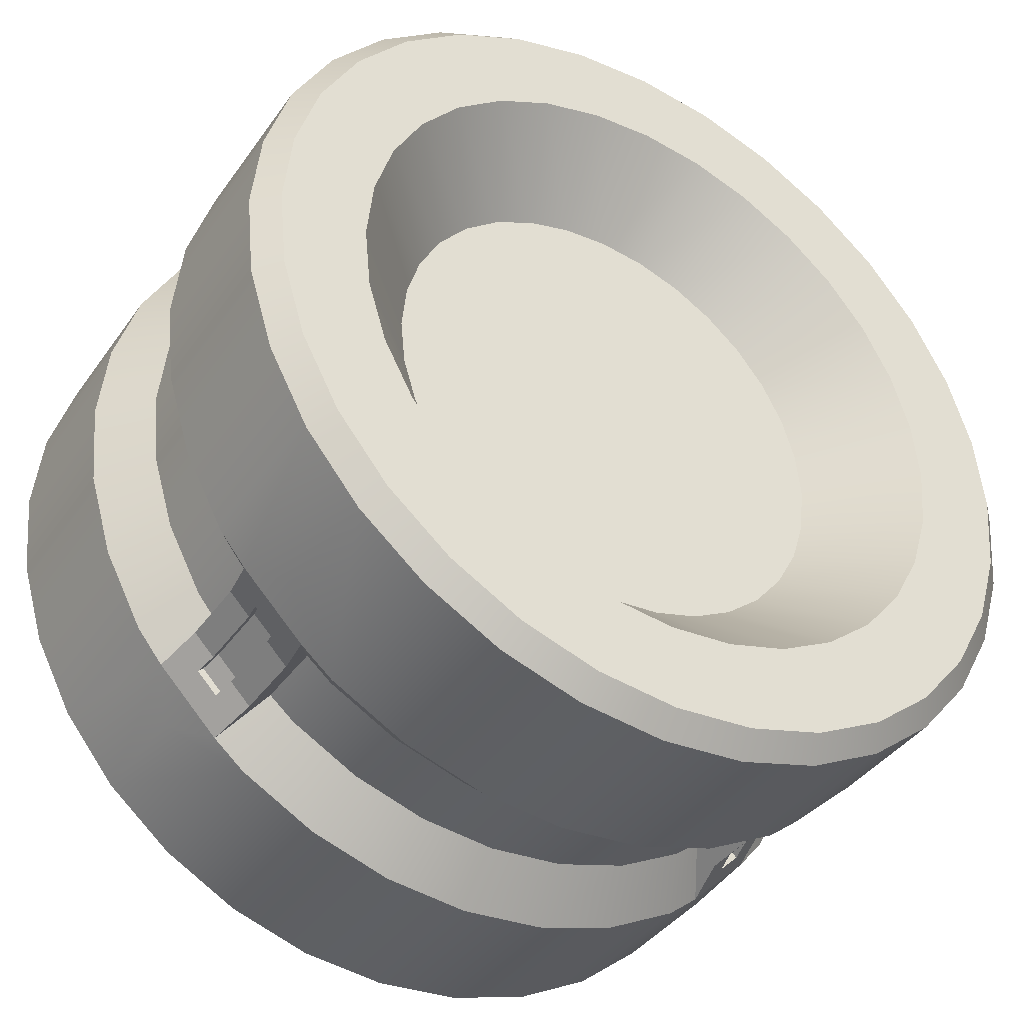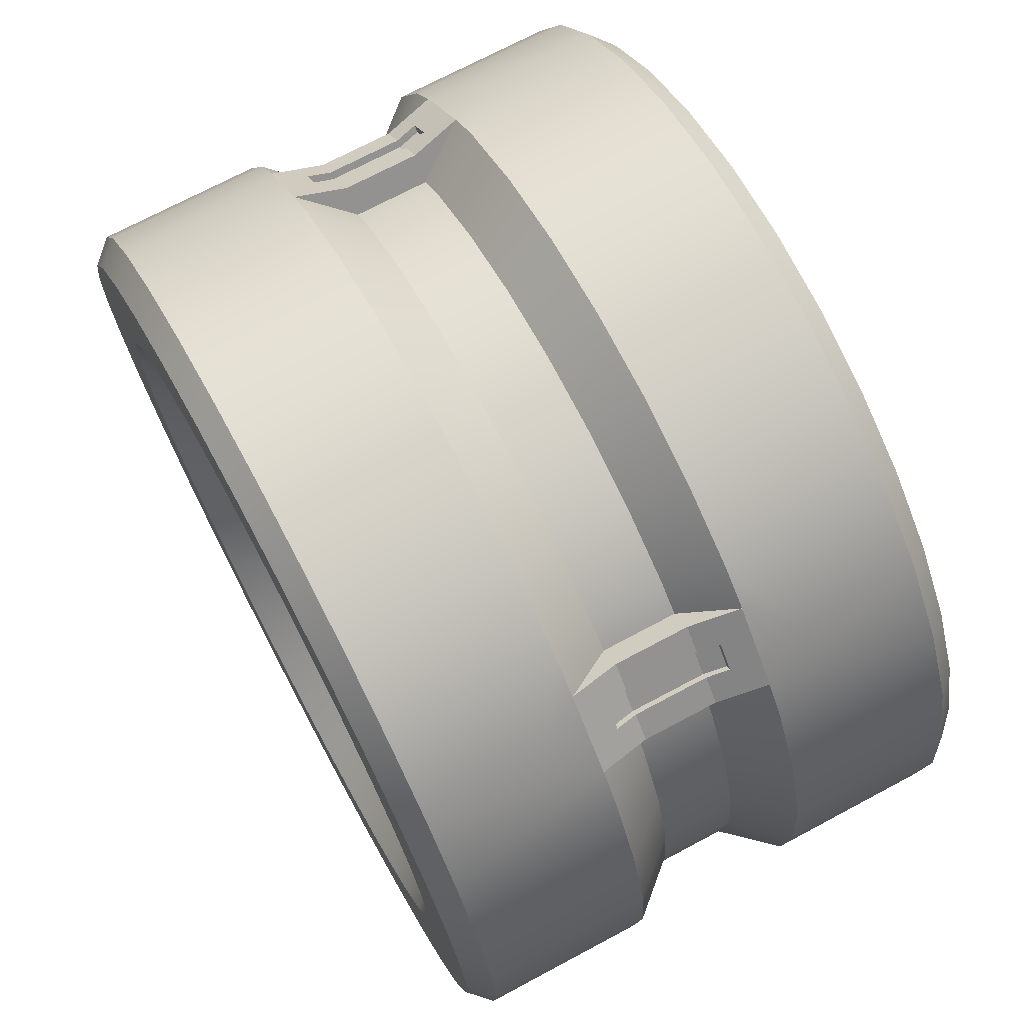
<metadata>
{"format":"obj","ext":"obj","renderer":"f3d","projection":"perspective","resolution":1024,"background":"white","views":[{"elev":-39.9,"azim":148.2,"up":"+Z"},{"elev":71.7,"azim":-118.1,"up":"+Z"}]}
</metadata>
<code>
o CylinderApplied
v 0 8.584 -15
v 2.926 8.584 -14.71
v 5.74 8.584 -13.86
v 8.334 8.584 -12.47
v 10.61 8.584 -10.61
v 12.47 8.584 -8.334
v 13.86 8.584 -5.74
v 14.71 8.584 -2.926
v 15 8.584 0
v 15 2.959 0
v 14.71 2.959 -2.926
v 13.86 2.959 -5.74
v 12.47 2.959 -8.334
v 8.334 2.959 -12.47
v 5.74 2.959 -13.86
v 2.926 2.959 -14.71
v 0 2.959 -15
v 0 9.334 -14.25
v 2.779 9.334 -13.97
v 5.452 9.334 -13.16
v 7.915 9.334 -11.85
v 10.07 9.334 -10.07
v 11.85 9.334 -7.915
v 13.16 9.334 -5.452
v 13.97 9.334 -2.779
v 14.25 9.334 0
v 0 9.334 -11.23
v 0 6.334 -8.217
v 1.603 6.334 -8.059
v 2.191 9.334 -11.02
v 3.145 6.334 -7.592
v 4.298 9.334 -10.38
v 4.565 6.334 -6.832
v 6.24 9.334 -9.339
v 5.811 6.334 -5.811
v 7.942 9.334 -7.942
v 6.832 6.334 -4.565
v 9.339 9.334 -6.24
v 7.592 6.334 -3.145
v 10.38 9.334 -4.298
v 8.059 6.334 -1.603
v 11.02 9.334 -2.191
v 8.217 6.334 0
v 11.23 9.334 0
v 7.5 1.253 -11.22
v 9.799 1.253 -10.5
v 12.47 1.253 -5.166
v 13.24 1.253 -2.634
v 0 1.253 -13.5
v 11.22 1.253 -7.5
v 13.5 1.253 0
v 2.634 1.253 -13.24
v 5.166 1.253 -12.47
v 10.5 1.253 -9.799
v 10.65 2 -9.954
v 9.954 2 -10.65
v 10.61 4.459 -10.61
v 10.5 1.253 -8.385
v 8.385 1.253 -10.5
v -2.926 8.584 -14.71
v -5.74 8.584 -13.86
v -8.334 8.584 -12.47
v -10.61 8.584 -10.61
v -12.47 8.584 -8.334
v -13.86 8.584 -5.74
v -14.71 8.584 -2.926
v -15 8.584 0
v -15 2.959 0
v -14.71 2.959 -2.926
v -13.86 2.959 -5.74
v -12.47 2.959 -8.334
v -8.334 2.959 -12.47
v -5.74 2.959 -13.86
v -2.926 2.959 -14.71
v -2.779 9.334 -13.97
v -5.452 9.334 -13.16
v -7.915 9.334 -11.85
v -10.07 9.334 -10.07
v -11.85 9.334 -7.915
v -13.16 9.334 -5.452
v -13.97 9.334 -2.779
v -14.25 9.334 0
v -1.603 6.334 -8.059
v -2.191 9.334 -11.02
v -3.145 6.334 -7.592
v -4.298 9.334 -10.38
v -4.565 6.334 -6.832
v -6.24 9.334 -9.339
v -5.811 6.334 -5.811
v -7.942 9.334 -7.942
v -6.832 6.334 -4.565
v -9.339 9.334 -6.24
v -7.592 6.334 -3.145
v -10.38 9.334 -4.298
v -8.059 6.334 -1.603
v -11.02 9.334 -2.191
v -8.217 6.334 0
v -11.23 9.334 0
v -7.5 1.253 -11.22
v -9.799 1.253 -10.5
v -12.47 1.253 -5.166
v -13.24 1.253 -2.634
v -11.22 1.253 -7.5
v -13.5 1.253 0
v -2.634 1.253 -13.24
v -5.166 1.253 -12.47
v -10.5 1.253 -9.799
v -10.65 2 -9.954
v -9.954 2 -10.65
v -10.61 4.459 -10.61
v -10.5 1.253 -8.385
v -8.385 1.253 -10.5
v 0 8.584 15
v 2.926 8.584 14.71
v 5.74 8.584 13.86
v 8.334 8.584 12.47
v 10.61 8.584 10.61
v 12.47 8.584 8.334
v 13.86 8.584 5.74
v 14.71 8.584 2.926
v 14.71 2.959 2.926
v 13.86 2.959 5.74
v 12.47 2.959 8.334
v 8.334 2.959 12.47
v 5.74 2.959 13.86
v 2.926 2.959 14.71
v 0 2.959 15
v 0 9.334 14.25
v 2.779 9.334 13.97
v 5.452 9.334 13.16
v 7.915 9.334 11.85
v 10.07 9.334 10.07
v 11.85 9.334 7.915
v 13.16 9.334 5.452
v 13.97 9.334 2.779
v 0 9.334 11.23
v 0 6.334 8.217
v 1.603 6.334 8.059
v 2.191 9.334 11.02
v 3.145 6.334 7.592
v 4.298 9.334 10.38
v 4.565 6.334 6.832
v 6.24 9.334 9.339
v 5.811 6.334 5.811
v 7.942 9.334 7.942
v 6.832 6.334 4.565
v 9.339 9.334 6.24
v 7.592 6.334 3.145
v 10.38 9.334 4.298
v 8.059 6.334 1.603
v 11.02 9.334 2.191
v 7.5 1.253 11.22
v 9.799 1.253 10.5
v 12.47 1.253 5.166
v 13.24 1.253 2.634
v 0 1.253 13.5
v 11.22 1.253 7.5
v 2.634 1.253 13.24
v 5.166 1.253 12.47
v 10.5 1.253 9.799
v 10.65 2 9.954
v 9.954 2 10.65
v 10.61 4.459 10.61
v 10.5 1.253 8.385
v 8.385 1.253 10.5
v -2.926 8.584 14.71
v -5.74 8.584 13.86
v -8.334 8.584 12.47
v -10.61 8.584 10.61
v -12.47 8.584 8.334
v -13.86 8.584 5.74
v -14.71 8.584 2.926
v -14.71 2.959 2.926
v -13.86 2.959 5.74
v -12.47 2.959 8.334
v -8.334 2.959 12.47
v -5.74 2.959 13.86
v -2.926 2.959 14.71
v -2.779 9.334 13.97
v -5.452 9.334 13.16
v -7.915 9.334 11.85
v -10.07 9.334 10.07
v -11.85 9.334 7.915
v -13.16 9.334 5.452
v -13.97 9.334 2.779
v -1.603 6.334 8.059
v -2.191 9.334 11.02
v -3.145 6.334 7.592
v -4.298 9.334 10.38
v -4.565 6.334 6.832
v -6.24 9.334 9.339
v -5.811 6.334 5.811
v -7.942 9.334 7.942
v -6.832 6.334 4.565
v -9.339 9.334 6.24
v -7.592 6.334 3.145
v -10.38 9.334 4.298
v -8.059 6.334 1.603
v -11.02 9.334 2.191
v -7.5 1.253 11.22
v -9.799 1.253 10.5
v -12.47 1.253 5.166
v -13.24 1.253 2.634
v -11.22 1.253 7.5
v -2.634 1.253 13.24
v -5.166 1.253 12.47
v -10.5 1.253 9.799
v -10.65 2 9.954
v -9.954 2 10.65
v -10.61 4.459 10.61
v -10.5 1.253 8.385
v -8.385 1.253 10.5
v 0 -8.584 -15
v 2.926 -8.584 -14.71
v 5.74 -8.584 -13.86
v 8.334 -8.584 -12.47
v 10.61 -8.584 -10.61
v 12.47 -8.584 -8.334
v 13.86 -8.584 -5.74
v 14.71 -8.584 -2.926
v 15 -8.584 0
v 15 -2.959 0
v 14.71 -2.959 -2.926
v 13.86 -2.959 -5.74
v 12.47 -2.959 -8.334
v 8.334 -2.959 -12.47
v 5.74 -2.959 -13.86
v 2.926 -2.959 -14.71
v 0 -2.959 -15
v 0 -9.334 -14.25
v 2.779 -9.334 -13.97
v 5.452 -9.334 -13.16
v 7.915 -9.334 -11.85
v 10.07 -9.334 -10.07
v 11.85 -9.334 -7.915
v 13.16 -9.334 -5.452
v 13.97 -9.334 -2.779
v 14.25 -9.334 0
v 0 -9.334 -11.23
v 0 -6.334 -8.217
v 1.603 -6.334 -8.059
v 2.191 -9.334 -11.02
v 3.145 -6.334 -7.592
v 4.298 -9.334 -10.38
v 4.565 -6.334 -6.832
v 6.24 -9.334 -9.339
v 5.811 -6.334 -5.811
v 7.942 -9.334 -7.942
v 6.832 -6.334 -4.565
v 9.339 -9.334 -6.24
v 7.592 -6.334 -3.145
v 10.38 -9.334 -4.298
v 8.059 -6.334 -1.603
v 11.02 -9.334 -2.191
v 8.217 -6.334 0
v 11.23 -9.334 0
v 7.5 -1.253 -11.22
v 9.799 -1.253 -10.5
v 12.47 -1.253 -5.166
v 13.24 -1.253 -2.634
v 0 -1.253 -13.5
v 11.22 -1.253 -7.5
v 13.5 -1.253 0
v 2.634 -1.253 -13.24
v 5.166 -1.253 -12.47
v 10.5 -1.253 -9.799
v 10.65 -2 -9.954
v 9.954 -2 -10.65
v 10.61 -4.459 -10.61
v 10.5 -1.253 -8.385
v 8.385 -1.253 -10.5
v -2.926 -8.584 -14.71
v -5.74 -8.584 -13.86
v -8.334 -8.584 -12.47
v -10.61 -8.584 -10.61
v -12.47 -8.584 -8.334
v -13.86 -8.584 -5.74
v -14.71 -8.584 -2.926
v -15 -8.584 0
v -15 -2.959 0
v -14.71 -2.959 -2.926
v -13.86 -2.959 -5.74
v -12.47 -2.959 -8.334
v -8.334 -2.959 -12.47
v -5.74 -2.959 -13.86
v -2.926 -2.959 -14.71
v -2.779 -9.334 -13.97
v -5.452 -9.334 -13.16
v -7.915 -9.334 -11.85
v -10.07 -9.334 -10.07
v -11.85 -9.334 -7.915
v -13.16 -9.334 -5.452
v -13.97 -9.334 -2.779
v -14.25 -9.334 0
v -1.603 -6.334 -8.059
v -2.191 -9.334 -11.02
v -3.145 -6.334 -7.592
v -4.298 -9.334 -10.38
v -4.565 -6.334 -6.832
v -6.24 -9.334 -9.339
v -5.811 -6.334 -5.811
v -7.942 -9.334 -7.942
v -6.832 -6.334 -4.565
v -9.339 -9.334 -6.24
v -7.592 -6.334 -3.145
v -10.38 -9.334 -4.298
v -8.059 -6.334 -1.603
v -11.02 -9.334 -2.191
v -8.217 -6.334 0
v -11.23 -9.334 0
v -7.5 -1.253 -11.22
v -9.799 -1.253 -10.5
v -12.47 -1.253 -5.166
v -13.24 -1.253 -2.634
v -11.22 -1.253 -7.5
v -13.5 -1.253 0
v -2.634 -1.253 -13.24
v -5.166 -1.253 -12.47
v -10.5 -1.253 -9.799
v -10.65 -2 -9.954
v -9.954 -2 -10.65
v -10.61 -4.459 -10.61
v -10.5 -1.253 -8.385
v -8.385 -1.253 -10.5
v 0 -8.584 15
v 2.926 -8.584 14.71
v 5.74 -8.584 13.86
v 8.334 -8.584 12.47
v 10.61 -8.584 10.61
v 12.47 -8.584 8.334
v 13.86 -8.584 5.74
v 14.71 -8.584 2.926
v 14.71 -2.959 2.926
v 13.86 -2.959 5.74
v 12.47 -2.959 8.334
v 8.334 -2.959 12.47
v 5.74 -2.959 13.86
v 2.926 -2.959 14.71
v 0 -2.959 15
v 0 -9.334 14.25
v 2.779 -9.334 13.97
v 5.452 -9.334 13.16
v 7.915 -9.334 11.85
v 10.07 -9.334 10.07
v 11.85 -9.334 7.915
v 13.16 -9.334 5.452
v 13.97 -9.334 2.779
v 0 -9.334 11.23
v 0 -6.334 8.217
v 1.603 -6.334 8.059
v 2.191 -9.334 11.02
v 3.145 -6.334 7.592
v 4.298 -9.334 10.38
v 4.565 -6.334 6.832
v 6.24 -9.334 9.339
v 5.811 -6.334 5.811
v 7.942 -9.334 7.942
v 6.832 -6.334 4.565
v 9.339 -9.334 6.24
v 7.592 -6.334 3.145
v 10.38 -9.334 4.298
v 8.059 -6.334 1.603
v 11.02 -9.334 2.191
v 7.5 -1.253 11.22
v 9.799 -1.253 10.5
v 12.47 -1.253 5.166
v 13.24 -1.253 2.634
v 0 -1.253 13.5
v 11.22 -1.253 7.5
v 2.634 -1.253 13.24
v 5.166 -1.253 12.47
v 10.5 -1.253 9.799
v 10.65 -2 9.954
v 9.954 -2 10.65
v 10.61 -4.459 10.61
v 10.5 -1.253 8.385
v 8.385 -1.253 10.5
v -2.926 -8.584 14.71
v -5.74 -8.584 13.86
v -8.334 -8.584 12.47
v -10.61 -8.584 10.61
v -12.47 -8.584 8.334
v -13.86 -8.584 5.74
v -14.71 -8.584 2.926
v -14.71 -2.959 2.926
v -13.86 -2.959 5.74
v -12.47 -2.959 8.334
v -8.334 -2.959 12.47
v -5.74 -2.959 13.86
v -2.926 -2.959 14.71
v -2.779 -9.334 13.97
v -5.452 -9.334 13.16
v -7.915 -9.334 11.85
v -10.07 -9.334 10.07
v -11.85 -9.334 7.915
v -13.16 -9.334 5.452
v -13.97 -9.334 2.779
v -1.603 -6.334 8.059
v -2.191 -9.334 11.02
v -3.145 -6.334 7.592
v -4.298 -9.334 10.38
v -4.565 -6.334 6.832
v -6.24 -9.334 9.339
v -5.811 -6.334 5.811
v -7.942 -9.334 7.942
v -6.832 -6.334 4.565
v -9.339 -9.334 6.24
v -7.592 -6.334 3.145
v -10.38 -9.334 4.298
v -8.059 -6.334 1.603
v -11.02 -9.334 2.191
v -7.5 -1.253 11.22
v -9.799 -1.253 10.5
v -12.47 -1.253 5.166
v -13.24 -1.253 2.634
v -11.22 -1.253 7.5
v -2.634 -1.253 13.24
v -5.166 -1.253 12.47
v -10.5 -1.253 9.799
v -10.65 -2 9.954
v -9.954 -2 10.65
v -10.61 -4.459 10.61
v -10.5 -1.253 8.385
v -8.385 -1.253 10.5
v 9.092 1.253 -11.21
v 9.446 2.959 -11.56
v 11.56 2.959 -9.446
v 11.21 1.253 -9.092
v -9.092 1.253 -11.21
v -9.446 2.959 -11.56
v -11.56 2.959 -9.446
v -11.21 1.253 -9.092
v 9.092 1.253 11.21
v 9.446 2.959 11.56
v 11.56 2.959 9.446
v 11.21 1.253 9.092
v -9.092 1.253 11.21
v -9.446 2.959 11.56
v -11.56 2.959 9.446
v -11.21 1.253 9.092
v 9.092 -1.253 -11.21
v 9.446 -2.959 -11.56
v 11.21 -1.253 -9.092
v 11.56 -2.959 -9.446
v -9.092 -1.253 -11.21
v -9.446 -2.959 -11.56
v -11.21 -1.253 -9.092
v -11.56 -2.959 -9.446
v 9.092 -1.253 11.21
v 9.446 -2.959 11.56
v 11.21 -1.253 9.092
v 11.56 -2.959 9.446
v -9.092 -1.253 11.21
v -9.446 -2.959 11.56
v -11.21 -1.253 9.092
v -11.56 -2.959 9.446
v 10.32 1.253 -9.623
v 9.623 1.253 -10.32
v -10.32 1.253 -9.623
v -9.623 1.253 -10.32
v 10.32 1.253 9.623
v 9.623 1.253 10.32
v -10.32 1.253 9.623
v -9.623 1.253 10.32
v 10.32 -1.253 -9.623
v 9.623 -1.253 -10.32
v -10.32 -1.253 -9.623
v -9.623 -1.253 -10.32
v 10.32 -1.253 9.623
v 9.623 -1.253 10.32
v -10.32 -1.253 9.623
v -9.623 -1.253 10.32
v 9.777 2 -10.48
v 10.48 2 -9.777
v -9.777 2 -10.48
v -10.48 2 -9.777
v 9.777 2 10.48
v 10.48 2 9.777
v -9.777 2 10.48
v -10.48 2 9.777
v 9.777 -2 -10.48
v 10.48 -2 -9.777
v -9.777 -2 -10.48
v -10.48 -2 -9.777
v 9.777 -2 10.48
v 10.48 -2 9.777
v -9.777 -2 10.48
v -10.48 -2 9.777
f 15 3 4 14
f 427 13 50 58
f 50 262 270 58
f 13 6 7 12
f 12 7 8 11
f 11 8 9 10
f 16 2 3 15
f 17 1 2 16
f 2 1 18 19
f 3 2 19 20
f 4 3 20 21
f 5 4 21 22
f 6 5 22 23
f 7 6 23 24
f 8 7 24 25
f 9 8 25 26
f 32 34 21 20
f 34 36 22 21
f 36 38 23 22
f 38 40 24 23
f 40 42 25 24
f 42 44 26 25
f 27 30 19 18
f 30 32 20 19
f 28 29 30 27
f 29 31 32 30
f 31 33 34 32
f 33 35 36 34
f 35 37 38 36
f 37 39 40 38
f 39 41 42 40
f 41 43 44 42
f 11 10 51 48
f 427 57 5 6 13
f 13 12 47 50
f 12 11 48 47
f 15 14 45 53
f 14 4 5 57 426
f 17 16 52 49
f 16 15 53 52
f 53 265 264 52
f 51 263 260 48
f 48 260 259 47
f 47 259 262 50
f 45 257 265 53
f 55 54 457 474
f 112 324 445 429
f 59 271 257 45
f 427 426 57
f 52 264 261 49
f 270 443 428 58
f 14 426 59 45
f 267 268 481 482
f 58 428 427
f 425 59 426
f 73 72 62 61
f 431 111 103 71
f 111 323 315 103
f 71 70 65 64
f 70 69 66 65
f 69 68 67 66
f 74 73 61 60
f 17 74 60 1
f 60 75 18 1
f 61 76 75 60
f 62 77 76 61
f 63 78 77 62
f 64 79 78 63
f 65 80 79 64
f 66 81 80 65
f 67 82 81 66
f 86 76 77 88
f 88 77 78 90
f 90 78 79 92
f 92 79 80 94
f 94 80 81 96
f 96 81 82 98
f 27 18 75 84
f 84 75 76 86
f 28 27 84 83
f 83 84 86 85
f 85 86 88 87
f 87 88 90 89
f 89 90 92 91
f 91 92 94 93
f 93 94 96 95
f 95 96 98 97
f 69 102 104 68
f 431 71 64 63 110
f 71 103 101 70
f 70 101 102 69
f 73 106 99 72
f 72 430 110 63 62
f 17 49 105 74
f 74 105 106 73
f 105 317 318 106
f 102 314 316 104
f 101 313 314 102
f 103 315 313 101
f 106 318 311 99
f 421 413 472 487
f 165 377 449 433
f 99 311 324 112
f 431 110 430
f 49 261 317 105
f 323 111 432 447
f 72 99 112 430
f 56 55 474 473
f 111 431 432
f 429 430 112
f 125 124 116 115
f 435 164 157 123
f 164 376 369 157
f 123 122 119 118
f 122 121 120 119
f 121 10 9 120
f 126 125 115 114
f 127 126 114 113
f 114 129 128 113
f 115 130 129 114
f 116 131 130 115
f 117 132 131 116
f 118 133 132 117
f 119 134 133 118
f 120 135 134 119
f 9 26 135 120
f 141 130 131 143
f 143 131 132 145
f 145 132 133 147
f 147 133 134 149
f 149 134 135 151
f 151 135 26 44
f 136 128 129 139
f 139 129 130 141
f 137 136 139 138
f 138 139 141 140
f 140 141 143 142
f 142 143 145 144
f 144 145 147 146
f 146 147 149 148
f 148 149 151 150
f 150 151 44 43
f 121 155 51 10
f 435 123 118 117 163
f 123 157 154 122
f 122 154 155 121
f 125 159 152 124
f 124 434 163 117 116
f 127 156 158 126
f 126 158 159 125
f 158 370 371 159
f 155 367 263 51
f 154 366 367 155
f 157 369 366 154
f 159 371 364 152
f 54 266 465 457
f 437 453 424 212
f 152 364 377 165
f 435 163 434
f 156 368 370 158
f 376 164 436 451
f 124 152 165 434
f 413 201 464 472
f 164 435 436
f 433 434 165
f 177 167 168 176
f 439 175 204 211
f 204 416 423 211
f 175 170 171 174
f 174 171 172 173
f 173 172 67 68
f 178 166 167 177
f 127 113 166 178
f 166 113 128 179
f 167 166 179 180
f 168 167 180 181
f 169 168 181 182
f 170 169 182 183
f 171 170 183 184
f 172 171 184 185
f 67 172 185 82
f 189 191 181 180
f 28 83 85 87 89 91 93 95 97 198 196 194 192 190 188 186 137 138 140 142 144 146 148 150 43 41 39 37 35 33 31 29
f 191 193 182 181
f 193 195 183 182
f 195 197 184 183
f 197 199 185 184
f 199 98 82 185
f 136 187 179 128
f 187 189 180 179
f 137 186 187 136
f 186 188 189 187
f 188 190 191 189
f 190 192 193 191
f 192 194 195 193
f 194 196 197 195
f 196 198 199 197
f 198 97 98 199
f 173 68 104 203
f 439 210 169 170 175
f 175 174 202 204
f 174 173 203 202
f 177 176 200 206
f 176 168 169 210 438
f 127 178 205 156
f 178 177 206 205
f 206 418 417 205
f 104 316 415 203
f 203 415 414 202
f 202 414 416 204
f 200 412 418 206
f 46 56 473 458
f 212 424 412 200
f 439 438 210
f 205 417 368 156
f 423 455 440 211
f 176 438 212 200
f 268 258 466 481
f 211 440 439
f 437 212 438
f 227 226 216 215
f 444 270 262 225
f 225 224 219 218
f 224 223 220 219
f 223 222 221 220
f 228 227 215 214
f 229 228 214 213
f 214 231 230 213
f 215 232 231 214
f 216 233 232 215
f 217 234 233 216
f 218 235 234 217
f 219 236 235 218
f 220 237 236 219
f 221 238 237 220
f 244 232 233 246
f 246 233 234 248
f 248 234 235 250
f 250 235 236 252
f 252 236 237 254
f 254 237 238 256
f 239 230 231 242
f 242 231 232 244
f 240 239 242 241
f 241 242 244 243
f 243 244 246 245
f 245 246 248 247
f 247 248 250 249
f 249 250 252 251
f 251 252 254 253
f 253 254 256 255
f 223 260 263 222
f 444 225 218 217 269
f 225 262 259 224
f 224 259 260 223
f 227 265 257 226
f 226 442 269 217 216
f 229 261 264 228
f 228 264 265 227
f 444 269 442
f 226 257 271 442
f 373 372 469 486
f 270 444 443
f 441 442 271
f 285 273 274 284
f 448 283 315 323
f 283 276 277 282
f 282 277 278 281
f 281 278 279 280
f 286 272 273 285
f 229 213 272 286
f 272 213 230 287
f 273 272 287 288
f 274 273 288 289
f 275 274 289 290
f 276 275 290 291
f 277 276 291 292
f 278 277 292 293
f 279 278 293 294
f 298 300 289 288
f 300 302 290 289
f 302 304 291 290
f 304 306 292 291
f 306 308 293 292
f 308 310 294 293
f 239 296 287 230
f 296 298 288 287
f 240 295 296 239
f 295 297 298 296
f 297 299 300 298
f 299 301 302 300
f 301 303 304 302
f 303 305 306 304
f 305 307 308 306
f 307 309 310 308
f 281 280 316 314
f 448 322 275 276 283
f 283 282 313 315
f 282 281 314 313
f 285 284 311 318
f 284 274 275 322 446
f 229 286 317 261
f 286 285 318 317
f 448 446 322
f 284 446 324 311
f 258 46 458 466
f 323 447 448
f 445 324 446
f 337 327 328 336
f 452 335 369 376
f 335 330 331 334
f 334 331 332 333
f 333 332 221 222
f 338 326 327 337
f 339 325 326 338
f 326 325 340 341
f 327 326 341 342
f 328 327 342 343
f 329 328 343 344
f 330 329 344 345
f 331 330 345 346
f 332 331 346 347
f 221 332 347 238
f 353 355 343 342
f 355 357 344 343
f 357 359 345 344
f 359 361 346 345
f 361 363 347 346
f 363 256 238 347
f 348 351 341 340
f 351 353 342 341
f 349 350 351 348
f 350 352 353 351
f 352 354 355 353
f 354 356 357 355
f 356 358 359 357
f 358 360 361 359
f 360 362 363 361
f 362 255 256 363
f 333 222 263 367
f 452 375 329 330 335
f 335 334 366 369
f 334 333 367 366
f 337 336 364 371
f 336 328 329 375 450
f 339 338 370 368
f 338 337 371 370
f 452 450 375
f 336 450 377 364
f 374 373 486 485
f 376 451 452
f 449 377 450
f 389 388 380 379
f 456 423 416 387
f 387 386 383 382
f 386 385 384 383
f 385 280 279 384
f 390 389 379 378
f 339 390 378 325
f 378 391 340 325
f 379 392 391 378
f 380 393 392 379
f 381 394 393 380
f 382 395 394 381
f 383 396 395 382
f 384 397 396 383
f 279 294 397 384
f 401 392 393 403
f 240 241 243 245 247 249 251 253 255 362 360 358 356 354 352 350 349 398 400 402 404 406 408 410 309 307 305 303 301 299 297 295
f 403 393 394 405
f 405 394 395 407
f 407 395 396 409
f 409 396 397 411
f 411 397 294 310
f 348 340 391 399
f 399 391 392 401
f 349 348 399 398
f 398 399 401 400
f 400 401 403 402
f 402 403 405 404
f 404 405 407 406
f 406 407 409 408
f 408 409 411 410
f 410 411 310 309
f 385 415 316 280
f 456 387 382 381 422
f 387 416 414 386
f 386 414 415 385
f 389 418 412 388
f 388 454 422 381 380
f 339 368 417 390
f 390 417 418 389
f 456 422 454
f 388 412 424 454
f 208 207 463 480
f 423 456 455
f 453 454 424
f 425 441 271 59
f 56 46 425 426
f 55 56 426 427
f 54 55 427 428
f 100 109 430 429
f 109 108 431 430
f 108 107 432 431
f 153 162 434 433
f 162 161 435 434
f 161 160 436 435
f 209 201 437 438
f 208 209 438 439
f 207 208 439 440
f 46 258 441 425
f 258 268 442 441
f 266 54 428 443
f 268 267 444 442
f 267 266 443 444
f 312 100 429 445
f 321 312 445 446
f 107 319 447 432
f 320 321 446 448
f 319 320 448 447
f 365 153 433 449
f 374 365 449 450
f 160 372 451 436
f 373 374 450 452
f 372 373 452 451
f 201 413 453 437
f 413 421 454 453
f 419 207 440 455
f 421 420 456 454
f 420 419 455 456
f 207 419 471 463
f 266 267 482 465
f 109 100 460 475
f 420 421 487 488
f 100 312 468 460
f 108 109 475 476
f 419 420 488 471
f 312 321 483 468
f 107 108 476 459
f 319 107 459 467
f 162 153 462 477
f 321 320 484 483
f 161 162 477 478
f 320 319 467 484
f 160 161 478 461
f 153 365 470 462
f 201 209 479 464
f 365 374 485 470
f 209 208 480 479
f 372 160 461 469
f 465 466 458 457
f 473 474 457 458
f 467 459 460 468
f 475 460 459 476
f 469 461 462 470
f 477 462 461 478
f 471 472 464 463
f 479 480 463 464
f 481 466 465 482
f 483 484 467 468
f 485 486 469 470
f 487 472 471 488

</code>
